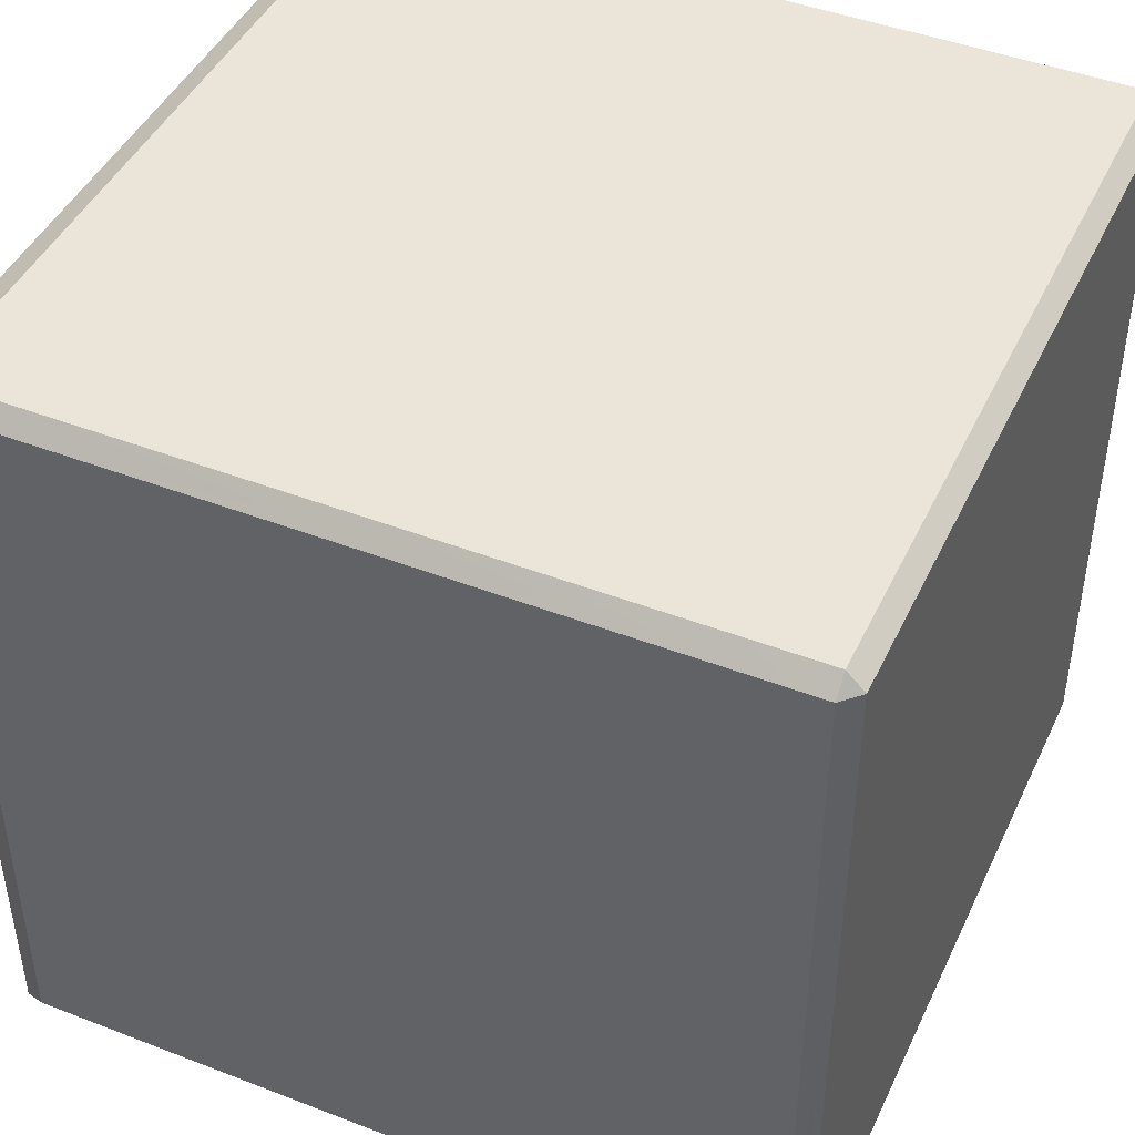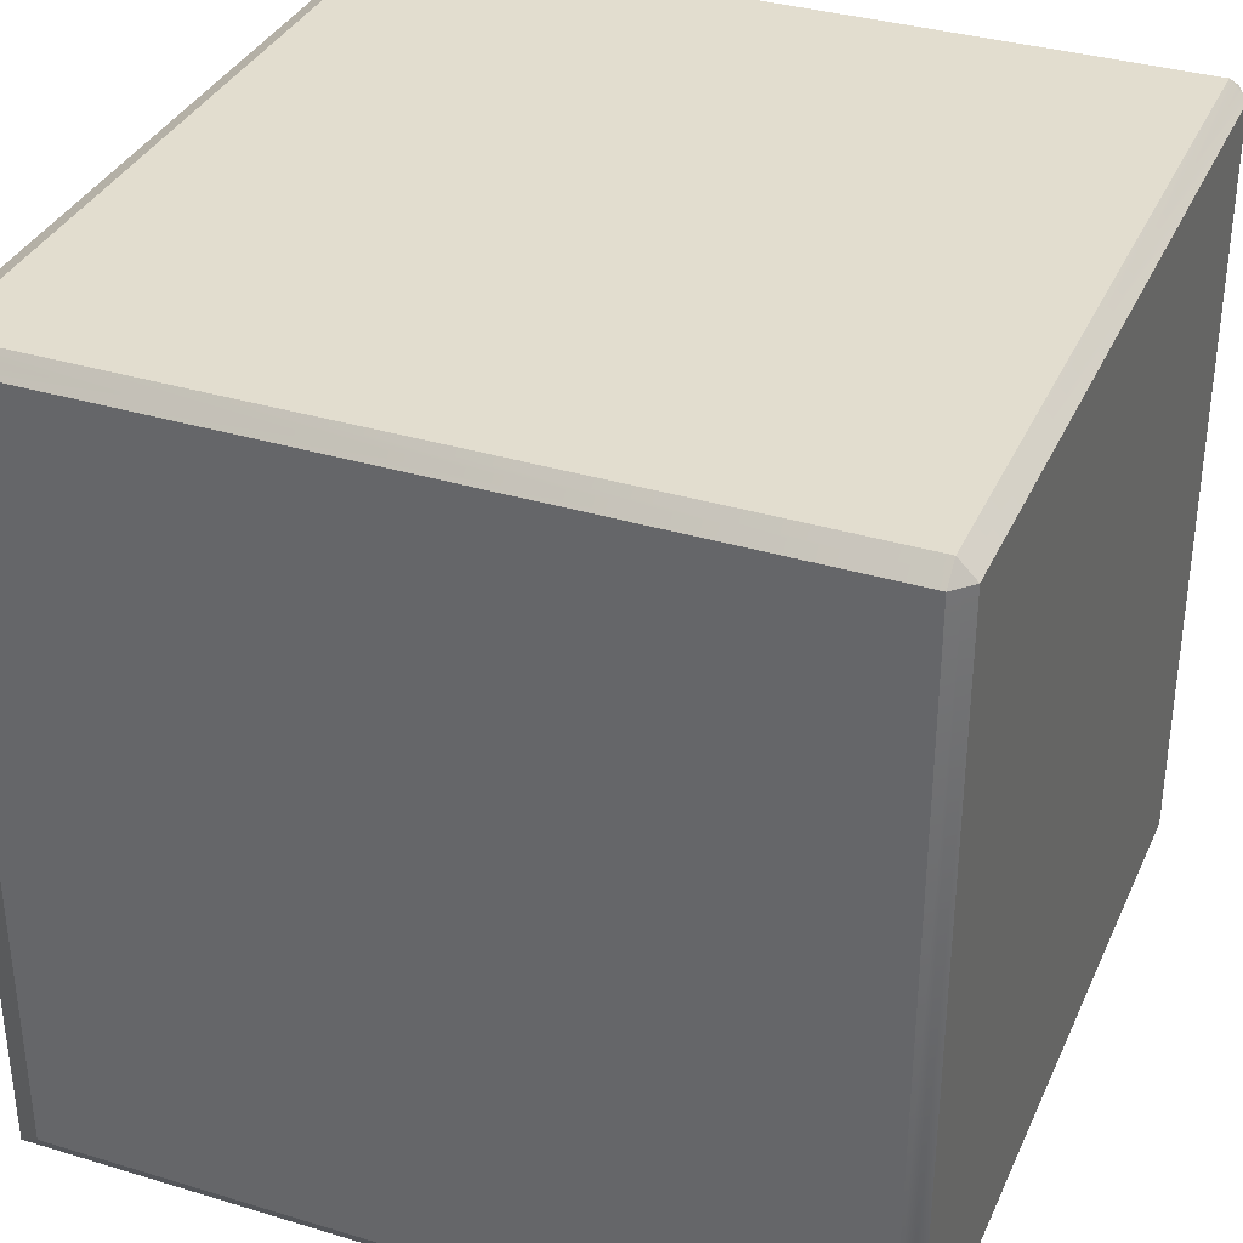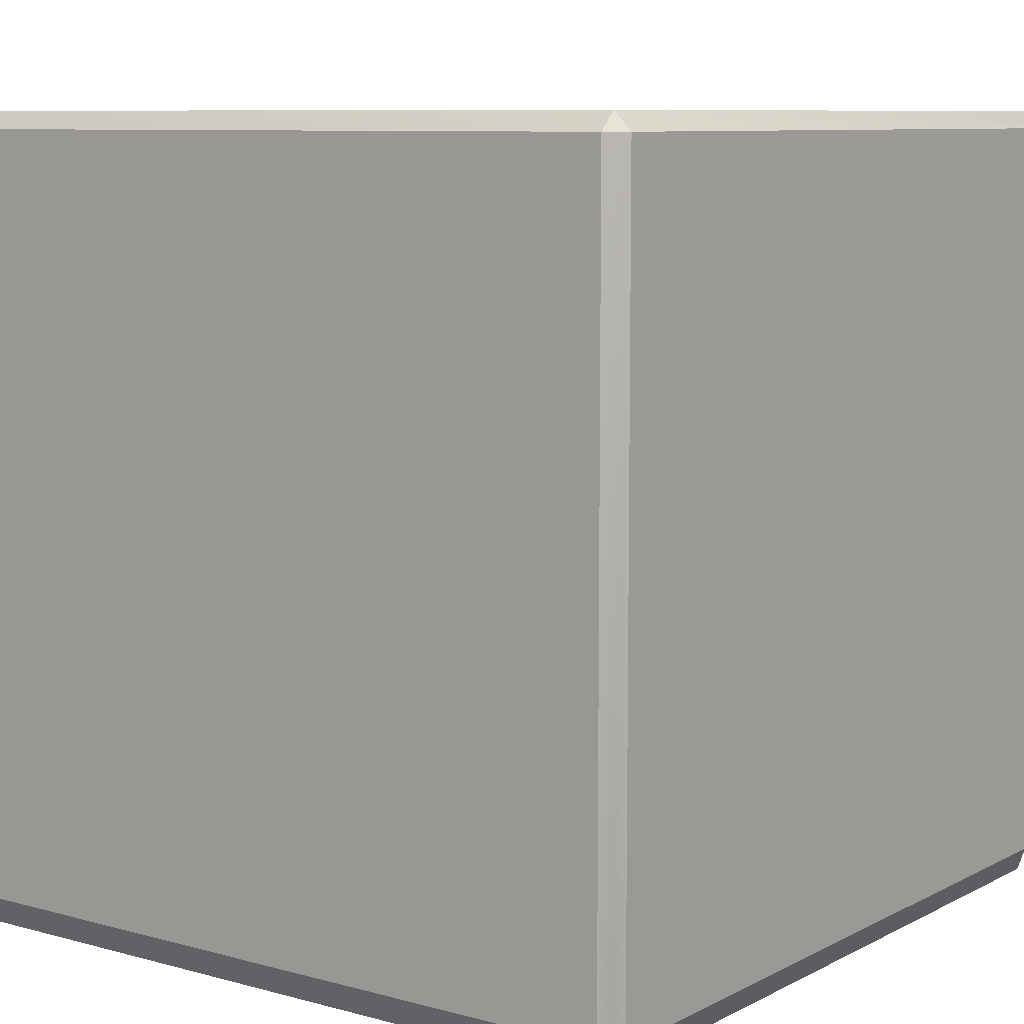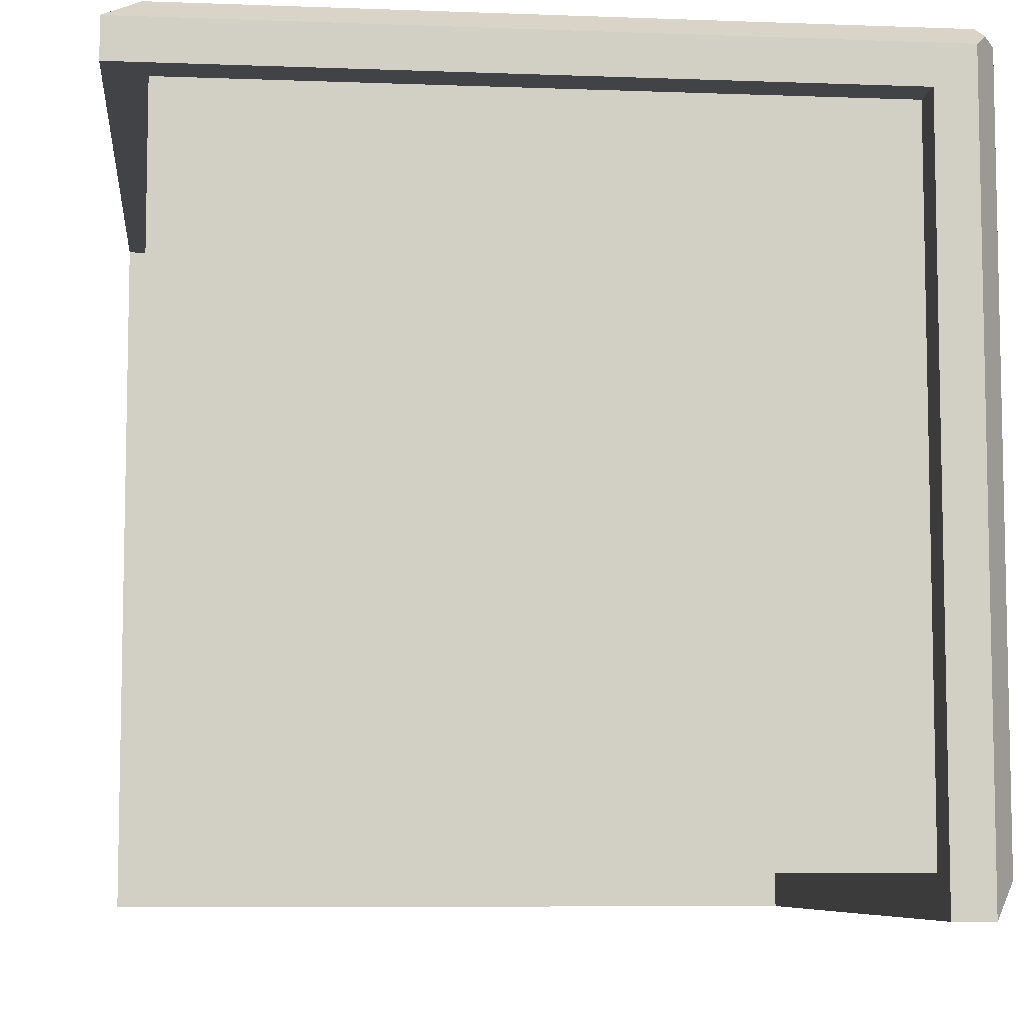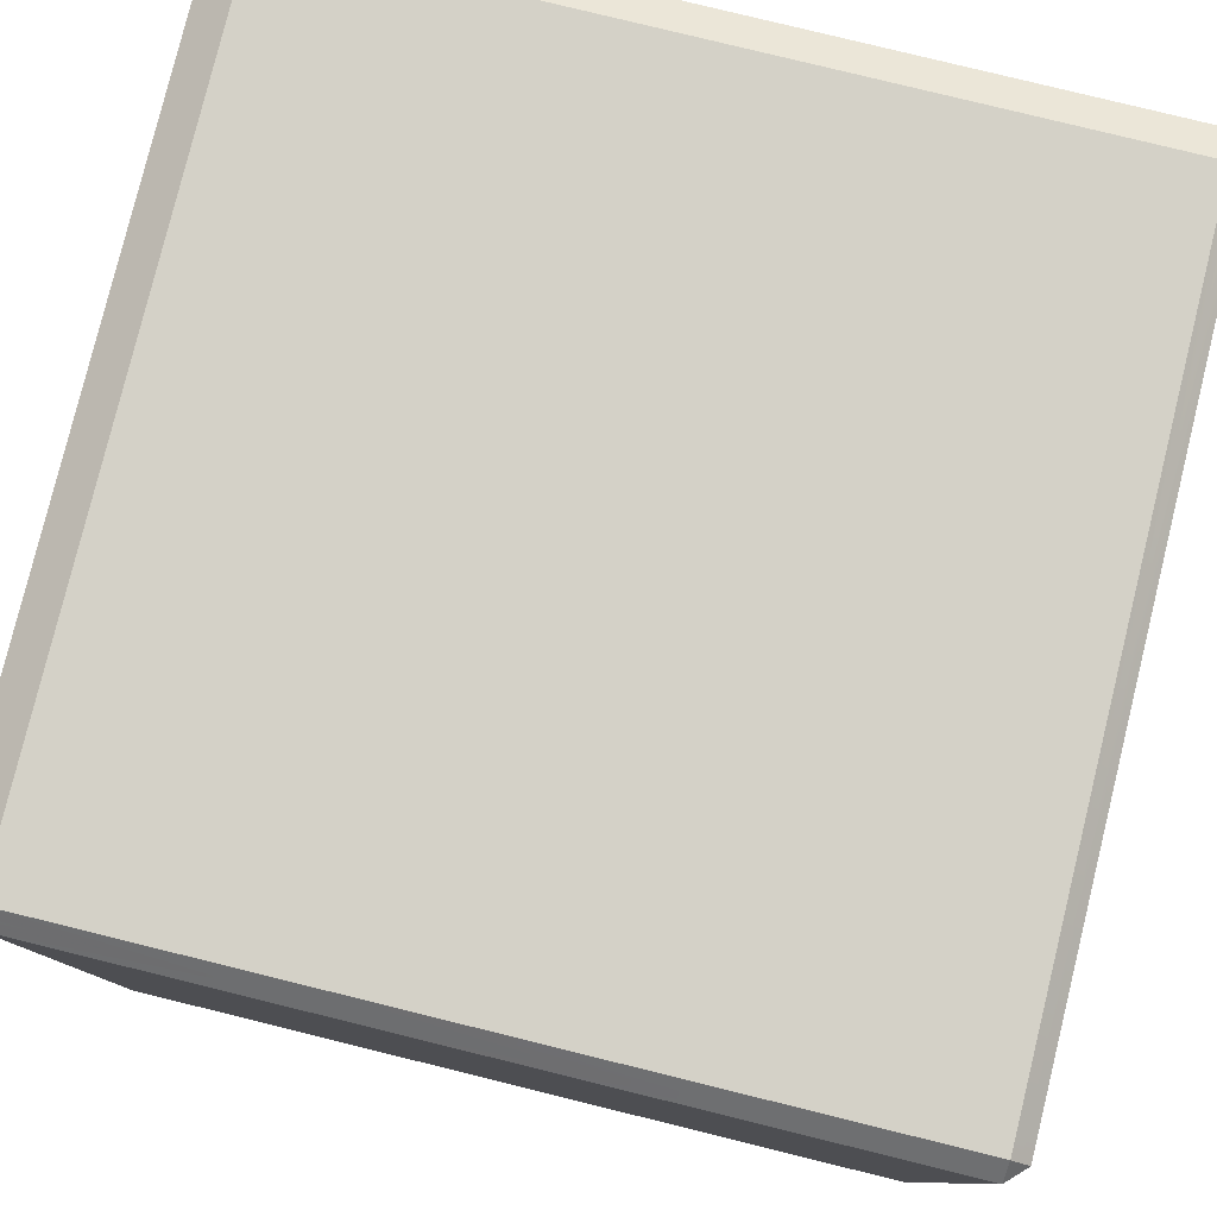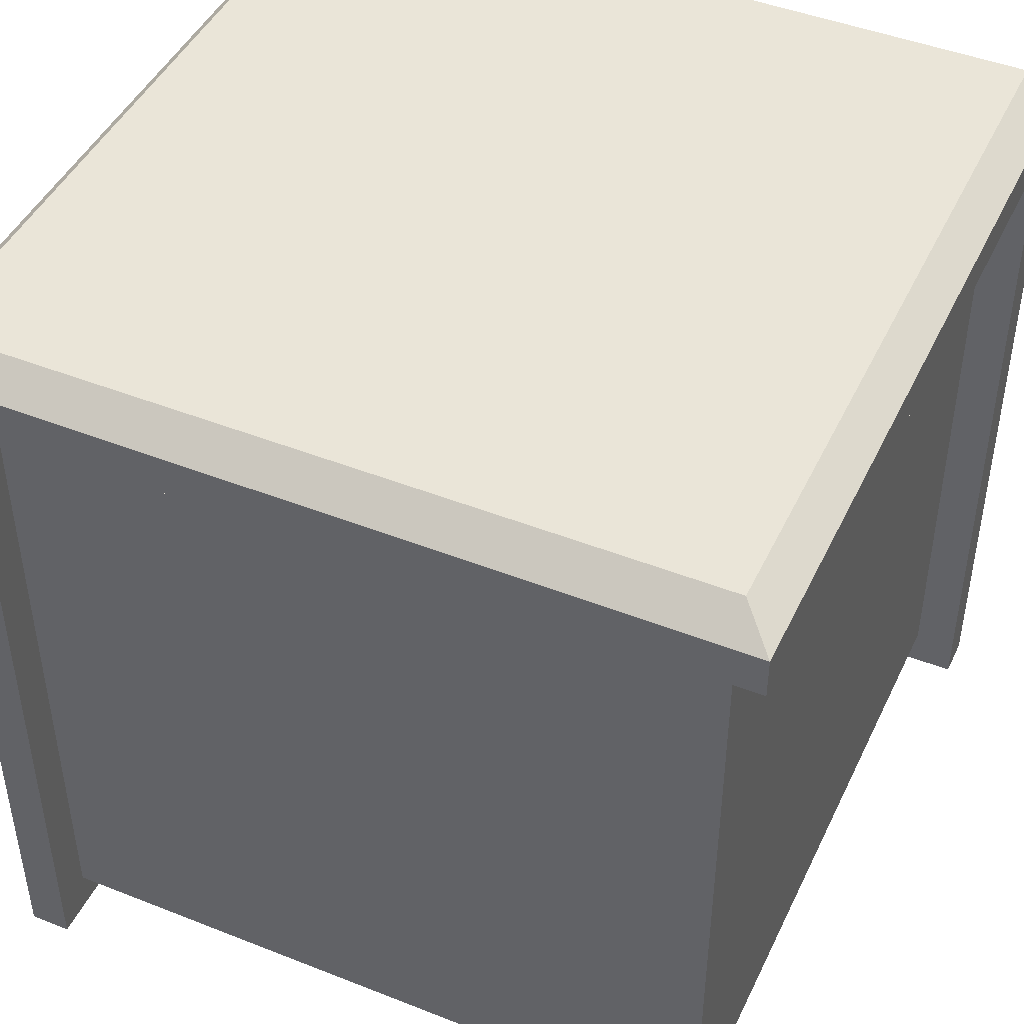
<metadata>
{"format":"obj","ext":"obj","renderer":"f3d","projection":"perspective","resolution":1024,"background":"white","views":[{"elev":44.6,"azim":114.2,"up":"+Z"},{"elev":35.0,"azim":112.0,"up":"+Z"},{"elev":8.5,"azim":126.5,"up":"+Z"},{"elev":-7.4,"azim":-6.1,"up":"+Z"},{"elev":79.8,"azim":13.8,"up":"+Y"},{"elev":45.5,"azim":-155.5,"up":"+Y"}]}
</metadata>
<code>
o corner
v 0.2128 -0.1822 -0.1822
v -0.1822 0.2128 -0.1822
v -0.2 0.2 0.2
v -0.1822 -0.1822 0.2128
v 0.179 -0.2 -0.2
v -0.2 -0.2 0.179
v 0.179 -0.2 0.179
v -0.2 0.179 -0.2
v 0.179 0.179 -0.2
v -0.2 0.179 0.179
v 0.179 -0.1788 -0.1788
v -0.1788 -0.1788 -0.1788
v -0.1788 0.179 -0.1788
v 0.179 0.179 -0.1788
v -0.1788 -0.1788 0.179
v 0.179 -0.1788 0.179
v -0.1788 0.179 0.179
v -0.2 -0.2 0.2
v 0.2 -0.2 0.2
v -0.2 0.2 -0.2
v 0.2 0.2 -0.2
v 0.2 -0.2 -0.2
v 0.2128 0.204 -0.1822
v 0.2065 0.2065 -0.1909
v 0.2084 0.2084 -0.1822
v 0.204 0.204 0.2128
v 0.2128 0.204 0.204
v 0.204 0.2128 0.204
v 0.2084 0.204 0.2084
v 0.2069 0.2069 0.2069
v 0.2084 0.2084 0.204
v 0.204 0.2084 0.2084
v 0.2128 -0.1822 0.204
v 0.204 -0.1822 0.2128
v 0.2065 -0.1909 0.2065
v 0.2084 -0.1822 0.2084
v -0.1822 0.204 0.2128
v -0.1909 0.2065 0.2065
v -0.1822 0.2084 0.2084
v 0.204 0.2128 -0.1822
v -0.1822 0.2128 0.204
f 3 10 18
f 7 22 19
f 9 20 21
f 26 4 34
f 9 13 8
f 4 18 19
f 1 22 21
f 7 15 16
f 9 11 14
f 12 16 15
f 12 14 11
f 17 12 15
f 10 15 6
f 10 13 17
f 7 11 5
f 33 35 19
f 23 33 1
f 37 38 3
f 2 20 3
f 40 24 21
f 40 25 24
f 25 23 24
f 26 30 32
f 27 30 29
f 32 31 28
f 33 36 35
f 36 34 35
f 37 39 38
f 39 41 38
f 41 32 28
f 39 26 32
f 28 25 40
f 31 23 25
f 34 29 26
f 36 27 29
f 41 40 2
f 3 20 10
f 20 8 10
f 10 6 18
f 18 6 7
f 7 5 22
f 19 18 7
f 22 5 9
f 9 8 20
f 21 22 9
f 26 37 4
f 9 14 13
f 19 35 34
f 34 4 19
f 21 24 23
f 23 1 21
f 7 6 15
f 9 5 11
f 12 11 16
f 12 13 14
f 17 13 12
f 10 17 15
f 10 8 13
f 7 16 11
f 22 1 19
f 1 33 19
f 23 27 33
f 18 4 3
f 4 37 3
f 3 38 41
f 41 2 3
f 20 2 21
f 2 40 21
f 26 29 30
f 27 31 30
f 32 30 31
f 41 39 32
f 39 37 26
f 28 31 25
f 31 27 23
f 34 36 29
f 36 33 27
f 41 28 40

</code>
